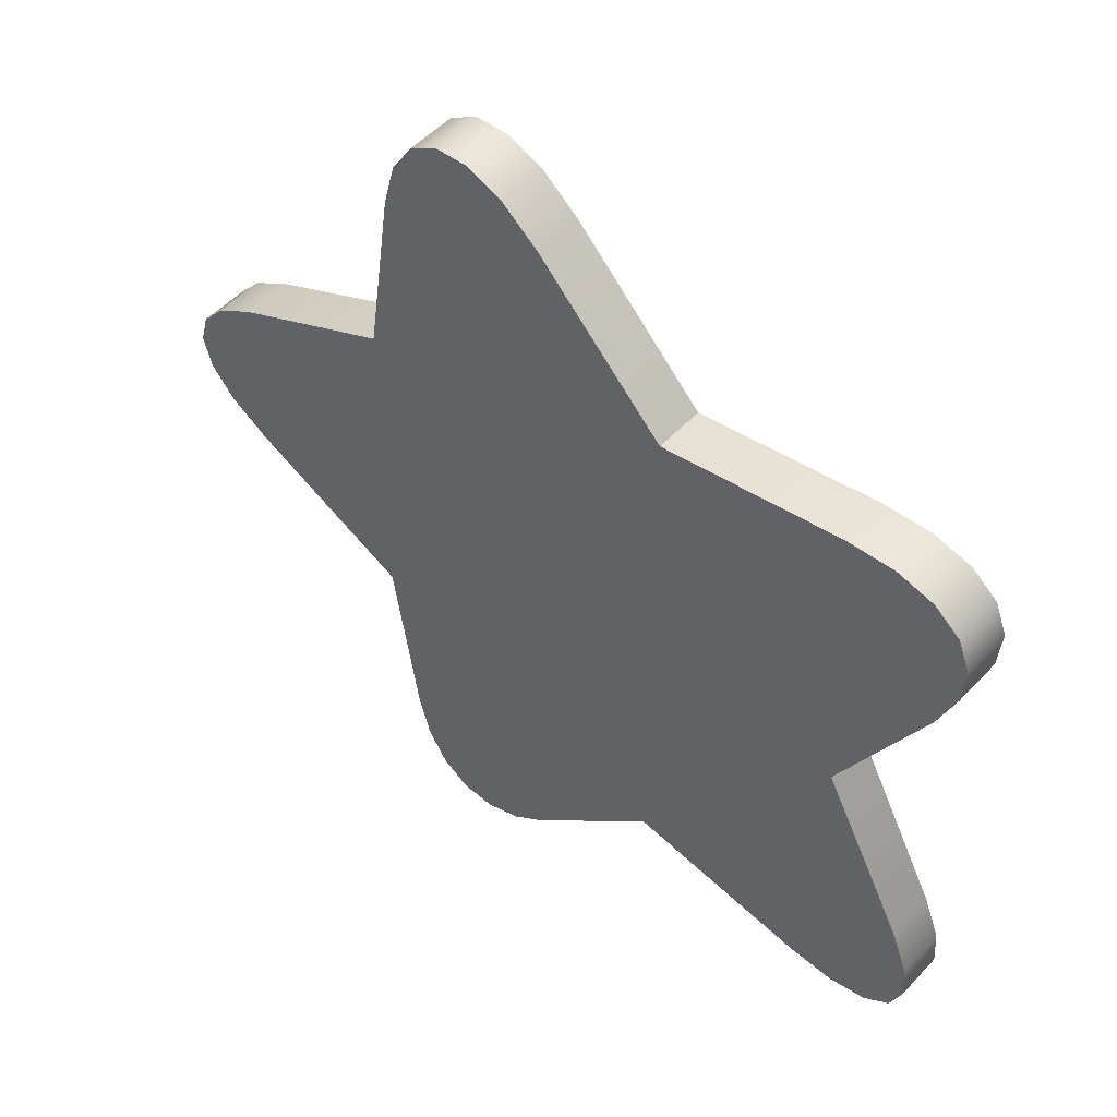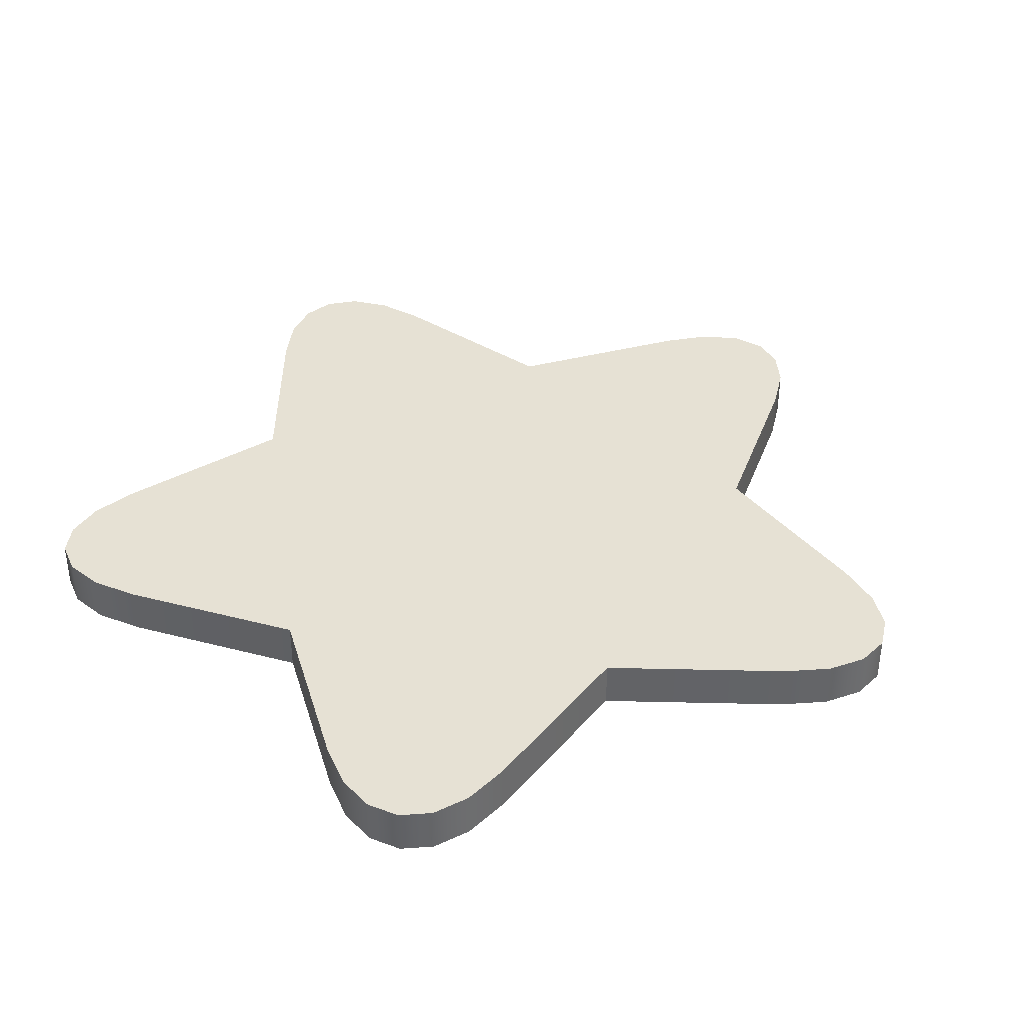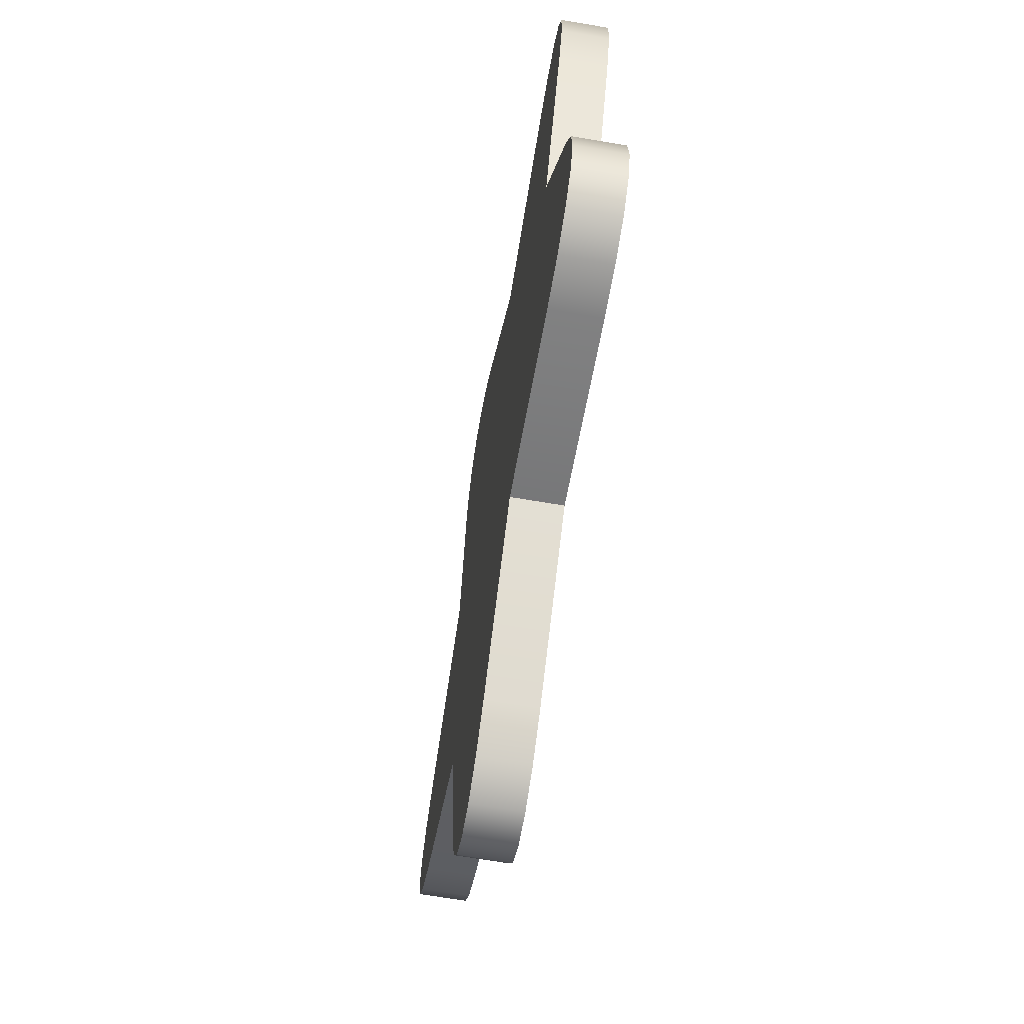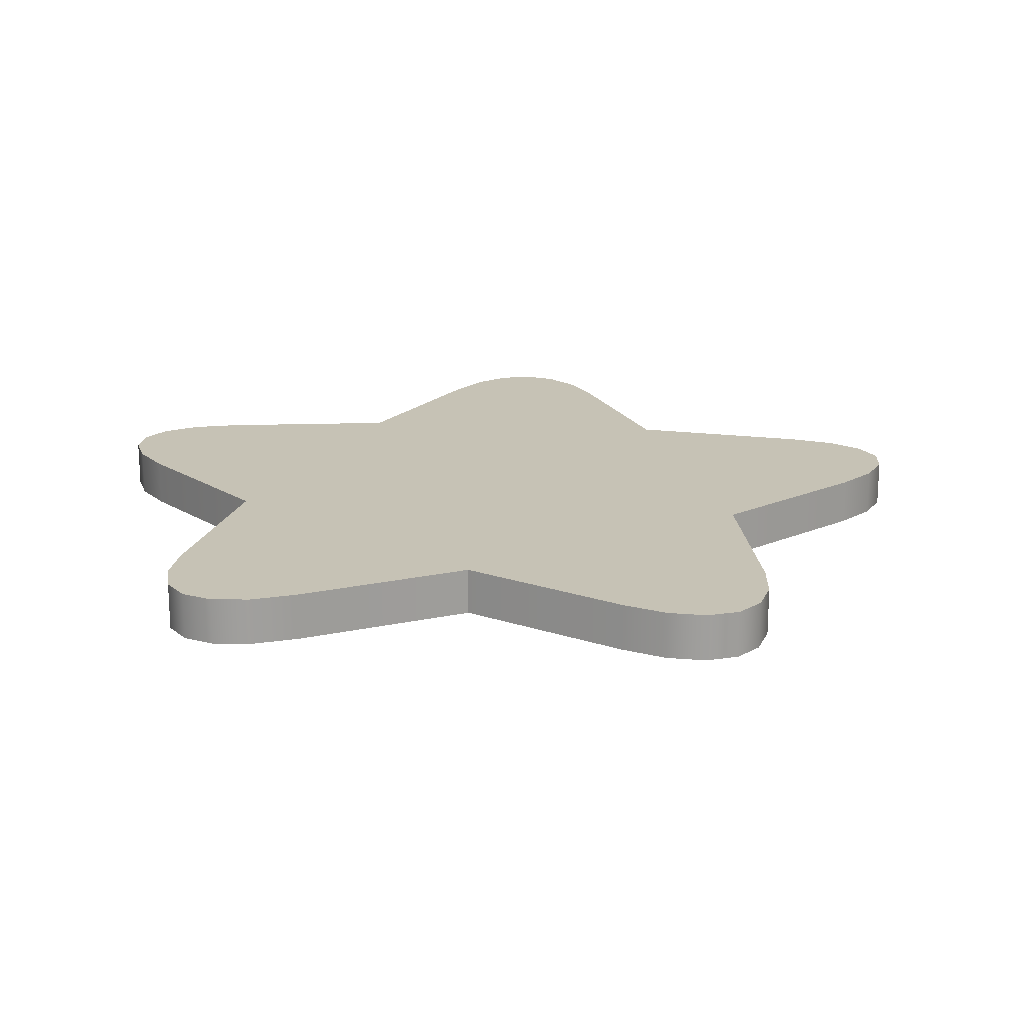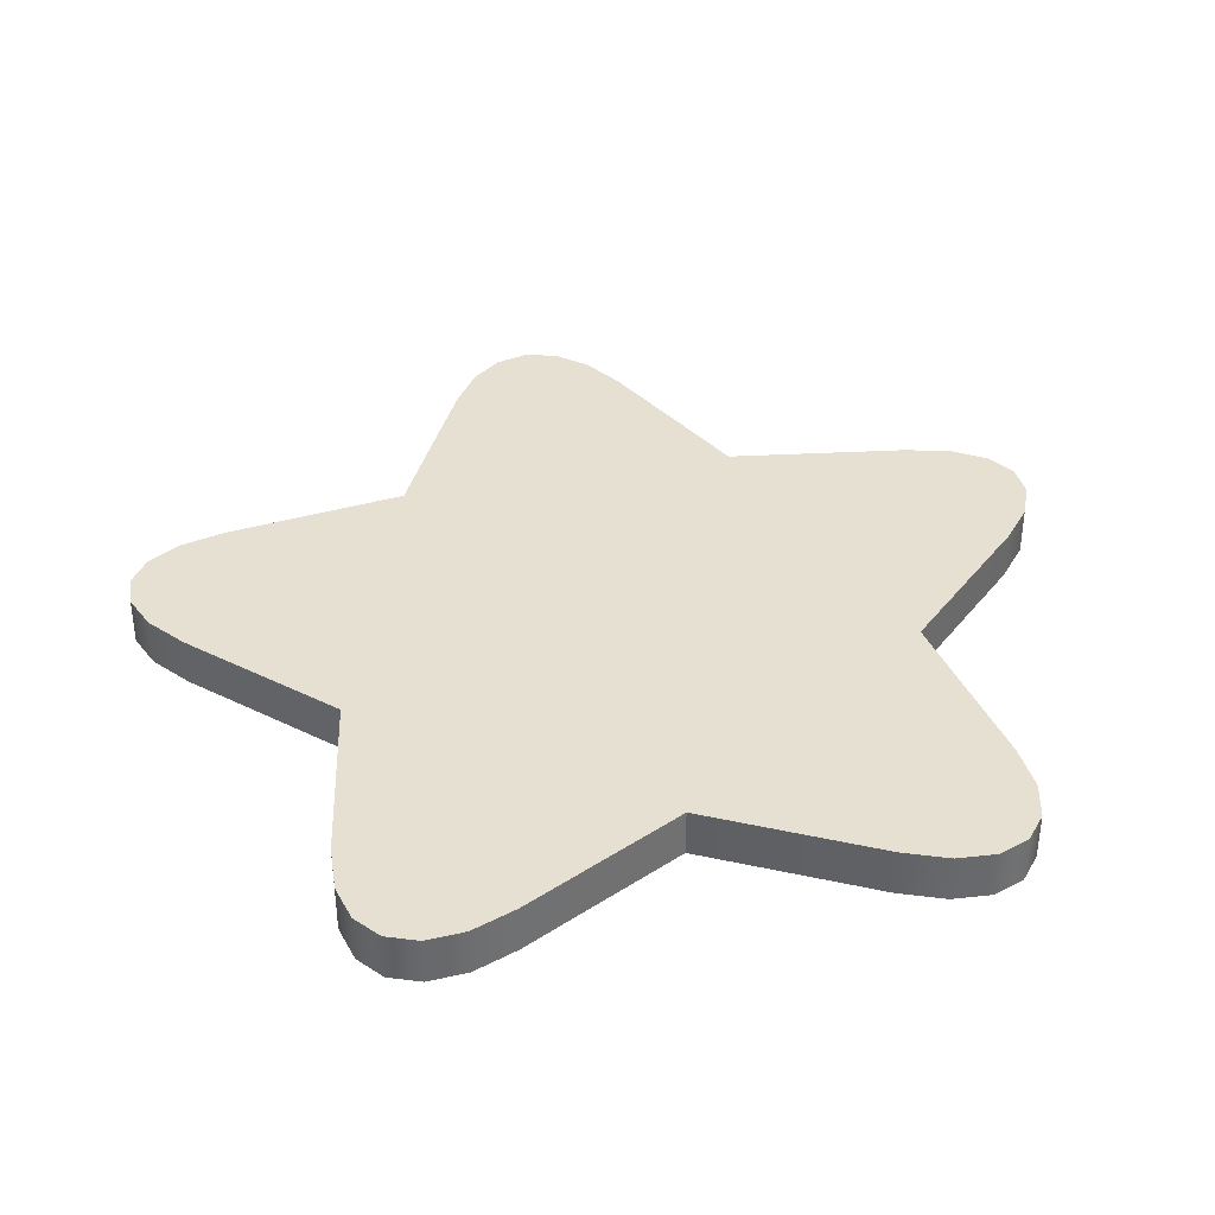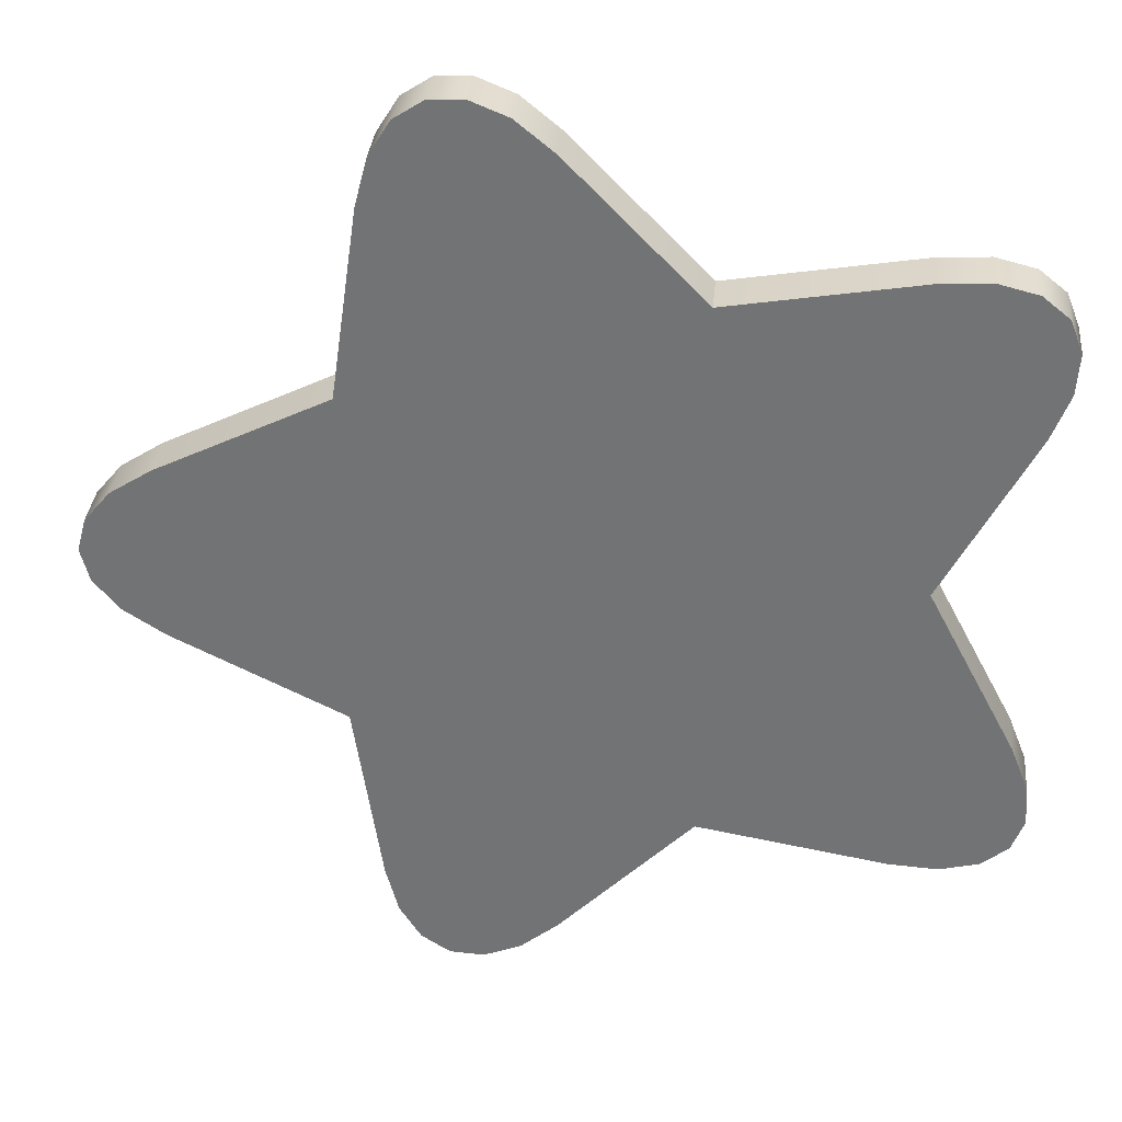
<metadata>
{"format":"obj","ext":"obj","renderer":"f3d","projection":"perspective","resolution":1024,"background":"white","views":[{"elev":51.8,"azim":41.4,"up":"+Z"},{"elev":39.0,"azim":135.9,"up":"+Y"},{"elev":-67.0,"azim":80.3,"up":"+Z"},{"elev":18.9,"azim":-121.0,"up":"+Y"},{"elev":37.6,"azim":78.0,"up":"+Y"},{"elev":33.4,"azim":5.5,"up":"+Z"}]}
</metadata>
<code>
o Star
v 0 0.04127 0
v 0 -0.04127 0
v 0.5 0.04127 0
v 0.5 -0.04127 0
v 0.1545 0.04127 -0.4755
v 0.1545 -0.04127 -0.4755
v -0.4045 0.04127 -0.2939
v -0.4045 -0.04127 -0.2939
v -0.4045 0.04127 0.2939
v -0.4045 -0.04127 0.2939
v 0.1545 0.04127 0.4755
v 0.1545 -0.04127 0.4755
v 0.6485 0.04127 -0.2825
v 0.469 0.04127 -0.5295
v 0.5299 0.04127 -0.385
v 0.6785 0.04127 -0.3595
v 0.6832 0.04127 -0.4273
v 0.6624 0.04127 -0.4813
v 0.6175 0.04127 -0.5177
v 0.5516 0.04127 -0.5342
v 0.469 -0.04127 -0.5295
v 0.6485 -0.04127 -0.2825
v 0.5299 -0.04127 -0.385
v 0.5516 -0.04127 -0.5342
v 0.6175 -0.04127 -0.5177
v 0.6624 -0.04127 -0.4813
v 0.6832 -0.04127 -0.4273
v 0.6785 -0.04127 -0.3595
v -0.06824 0.04127 -0.704
v -0.3586 0.04127 -0.6097
v -0.2024 0.04127 -0.623
v -0.1322 0.04127 -0.7563
v -0.1953 0.04127 -0.7818
v -0.253 0.04127 -0.7787
v -0.3016 0.04127 -0.7473
v -0.3376 0.04127 -0.6896
v -0.3586 -0.04127 -0.6097
v -0.06824 -0.04127 -0.704
v -0.2024 -0.04127 -0.623
v -0.3376 -0.04127 -0.6896
v -0.3016 -0.04127 -0.7473
v -0.253 -0.04127 -0.7787
v -0.1953 -0.04127 -0.7818
v -0.1322 -0.04127 -0.7563
v -0.6907 0.04127 -0.1527
v -0.6907 0.04127 0.1527
v -0.6551 0.04127 -0
v -0.7602 0.04127 -0.1079
v -0.8039 0.04127 -0.05588
v -0.8188 0.04127 -0
v -0.8039 0.04127 0.05588
v -0.7602 0.04127 0.1079
v -0.6907 -0.04127 0.1527
v -0.6907 -0.04127 -0.1527
v -0.6551 -0.04127 -0
v -0.7602 -0.04127 0.1079
v -0.8039 -0.04127 0.05588
v -0.8188 -0.04127 -0
v -0.8039 -0.04127 -0.05588
v -0.7602 -0.04127 -0.1079
v -0.3586 0.04127 0.6097
v -0.06824 0.04127 0.704
v -0.2024 0.04127 0.623
v -0.3376 0.04127 0.6896
v -0.3016 0.04127 0.7473
v -0.253 0.04127 0.7787
v -0.1953 0.04127 0.7818
v -0.1322 0.04127 0.7563
v -0.06824 -0.04127 0.704
v -0.3586 -0.04127 0.6097
v -0.2024 -0.04127 0.623
v -0.1322 -0.04127 0.7563
v -0.1953 -0.04127 0.7818
v -0.253 -0.04127 0.7787
v -0.3016 -0.04127 0.7473
v -0.3376 -0.04127 0.6896
v 0.469 0.04127 0.5295
v 0.6485 0.04127 0.2825
v 0.5299 0.04127 0.385
v 0.5516 0.04127 0.5342
v 0.6175 0.04127 0.5177
v 0.6624 0.04127 0.4813
v 0.6832 0.04127 0.4273
v 0.6785 0.04127 0.3595
v 0.6485 -0.04127 0.2825
v 0.469 -0.04127 0.5295
v 0.5299 -0.04127 0.385
v 0.6785 -0.04127 0.3595
v 0.6832 -0.04127 0.4273
v 0.6624 -0.04127 0.4813
v 0.6175 -0.04127 0.5177
v 0.5516 -0.04127 0.5342
f 2 4 85 87
f 3 4 22 13
f 1 3 13 15
f 5 6 38 29
f 1 5 29 31
f 7 8 54 45
f 1 7 45 47
f 9 10 70 61
f 1 9 61 63
f 11 12 86 77
f 1 11 77 79
f 14 21 6 5
f 4 2 23 22
f 30 37 8 7
f 6 2 39 38
f 46 53 10 9
f 53 55 2 10
f 62 69 12 11
f 10 2 71 70
f 3 1 79 78
f 12 2 87 86
f 21 23 2 6
f 1 31 30 7
f 37 39 2 8
f 1 47 46 9
f 1 63 62 11
f 8 2 55 54
f 69 71 2 12
f 4 3 78 85
f 13 16 15
f 16 17 15
f 17 18 15
f 18 19 15
f 19 20 15
f 20 14 15
f 21 24 23
f 24 25 23
f 25 26 23
f 26 27 23
f 27 28 23
f 28 22 23
f 29 32 31
f 32 33 31
f 33 34 31
f 34 35 31
f 35 36 31
f 36 30 31
f 37 40 39
f 40 41 39
f 41 42 39
f 42 43 39
f 43 44 39
f 44 38 39
f 45 48 47
f 48 49 47
f 49 50 47
f 50 51 47
f 51 52 47
f 52 46 47
f 53 56 55
f 56 57 55
f 57 58 55
f 58 59 55
f 59 60 55
f 60 54 55
f 61 64 63
f 64 65 63
f 65 66 63
f 66 67 63
f 67 68 63
f 68 62 63
f 69 72 71
f 72 73 71
f 73 74 71
f 74 75 71
f 75 76 71
f 76 70 71
f 77 80 79
f 80 81 79
f 81 82 79
f 82 83 79
f 83 84 79
f 84 78 79
f 85 88 87
f 88 89 87
f 89 90 87
f 90 91 87
f 91 92 87
f 92 86 87
f 45 54 60 48
f 48 60 59 49
f 49 59 58 50
f 50 58 57 51
f 51 57 56 52
f 52 56 53 46
f 77 86 92 80
f 80 92 91 81
f 81 91 90 82
f 82 90 89 83
f 83 89 88 84
f 84 88 85 78
f 13 22 28 16
f 16 28 27 17
f 17 27 26 18
f 18 26 25 19
f 19 25 24 20
f 20 24 21 14
f 61 70 76 64
f 64 76 75 65
f 65 75 74 66
f 66 74 73 67
f 67 73 72 68
f 68 72 69 62
f 29 38 44 32
f 32 44 43 33
f 33 43 42 34
f 34 42 41 35
f 35 41 40 36
f 36 40 37 30
f 1 15 14 5

</code>
